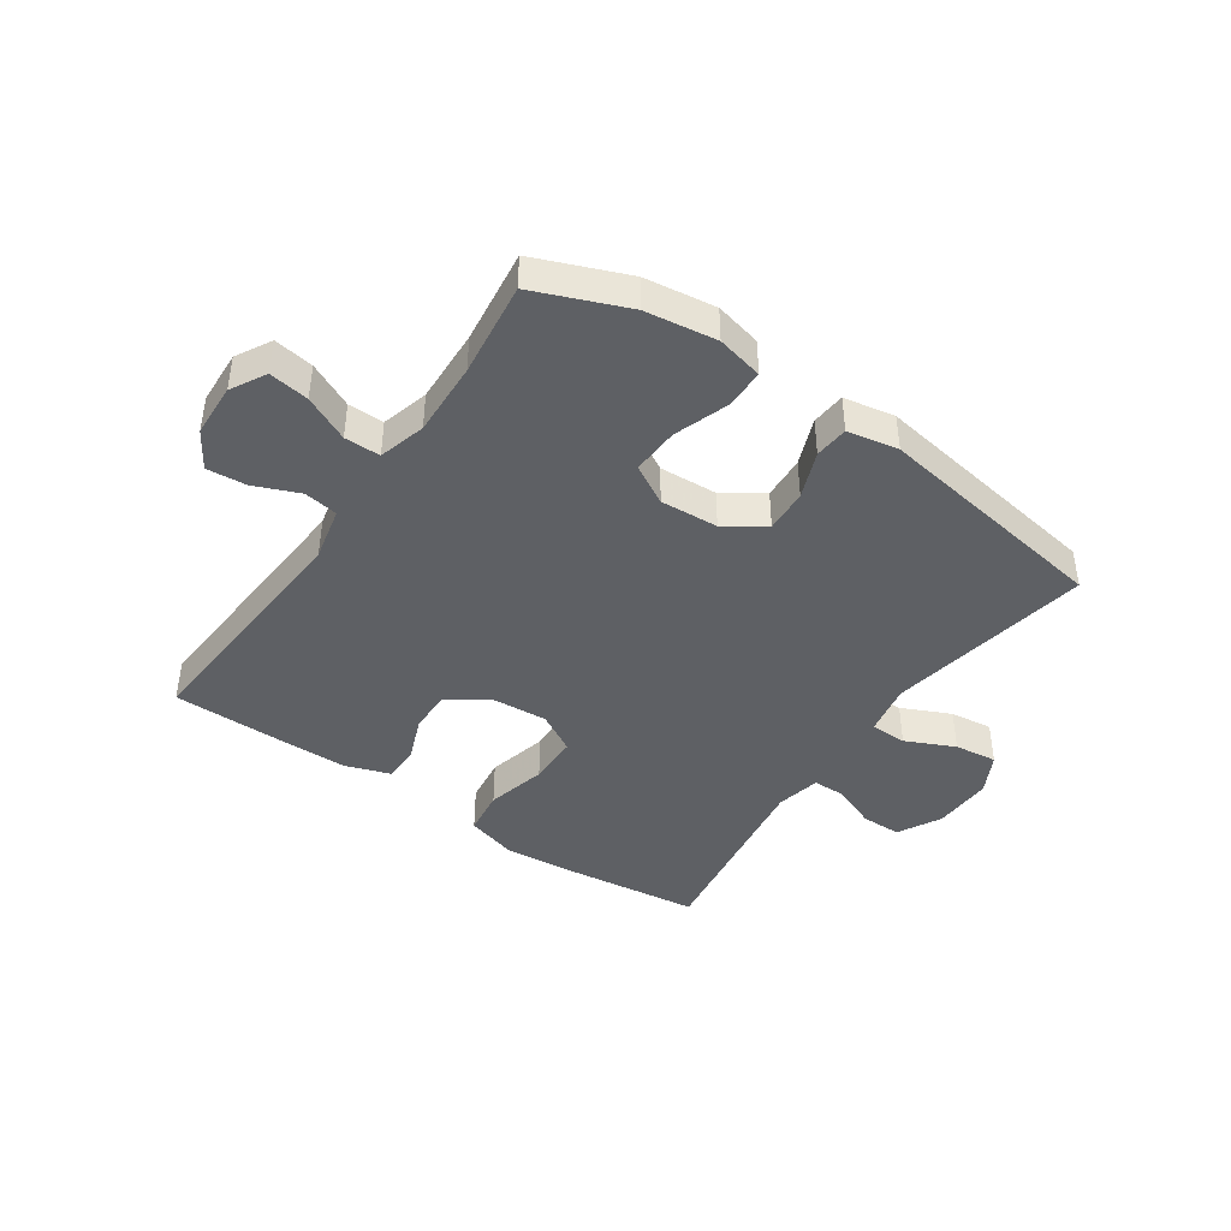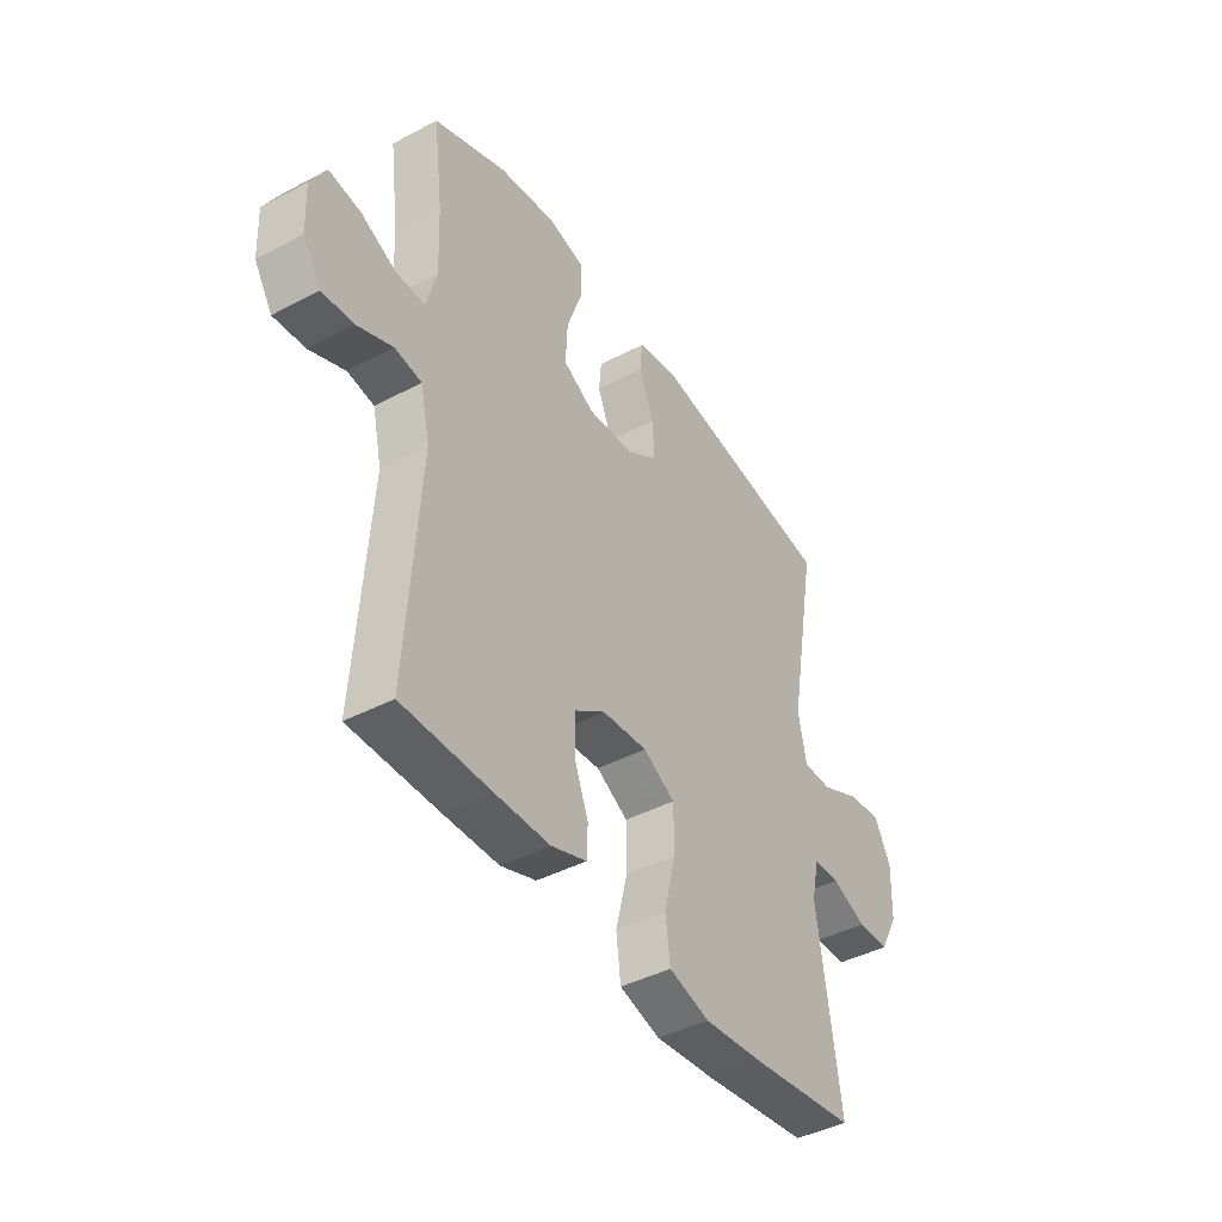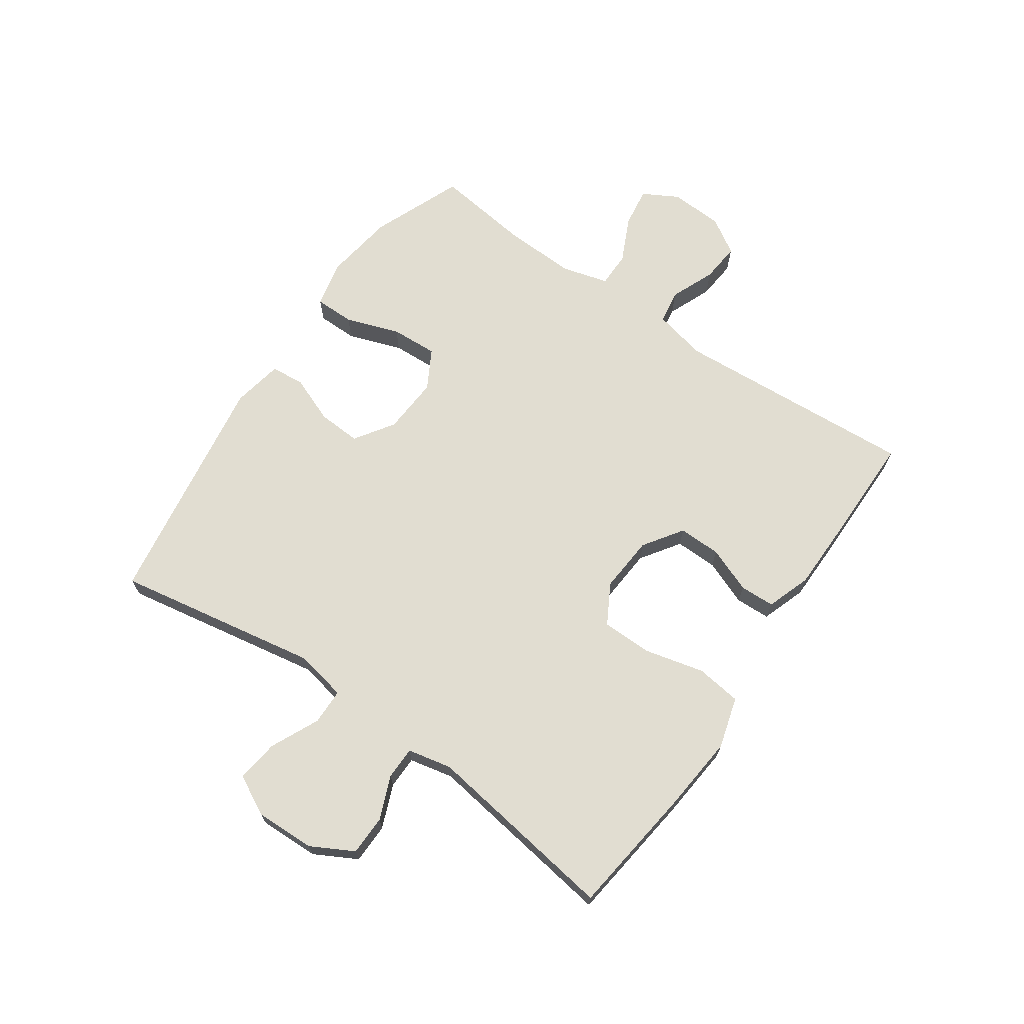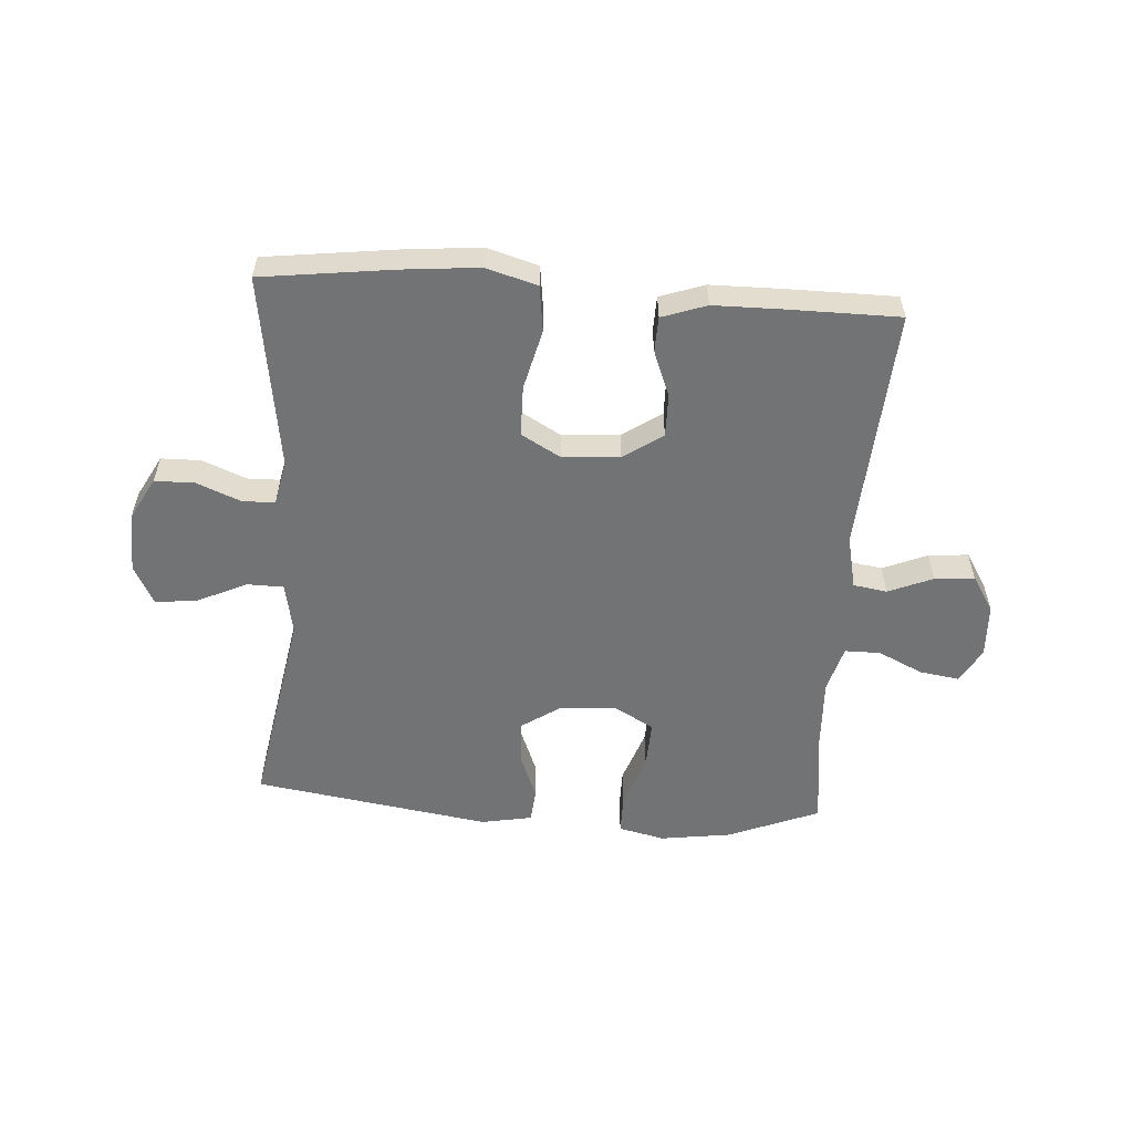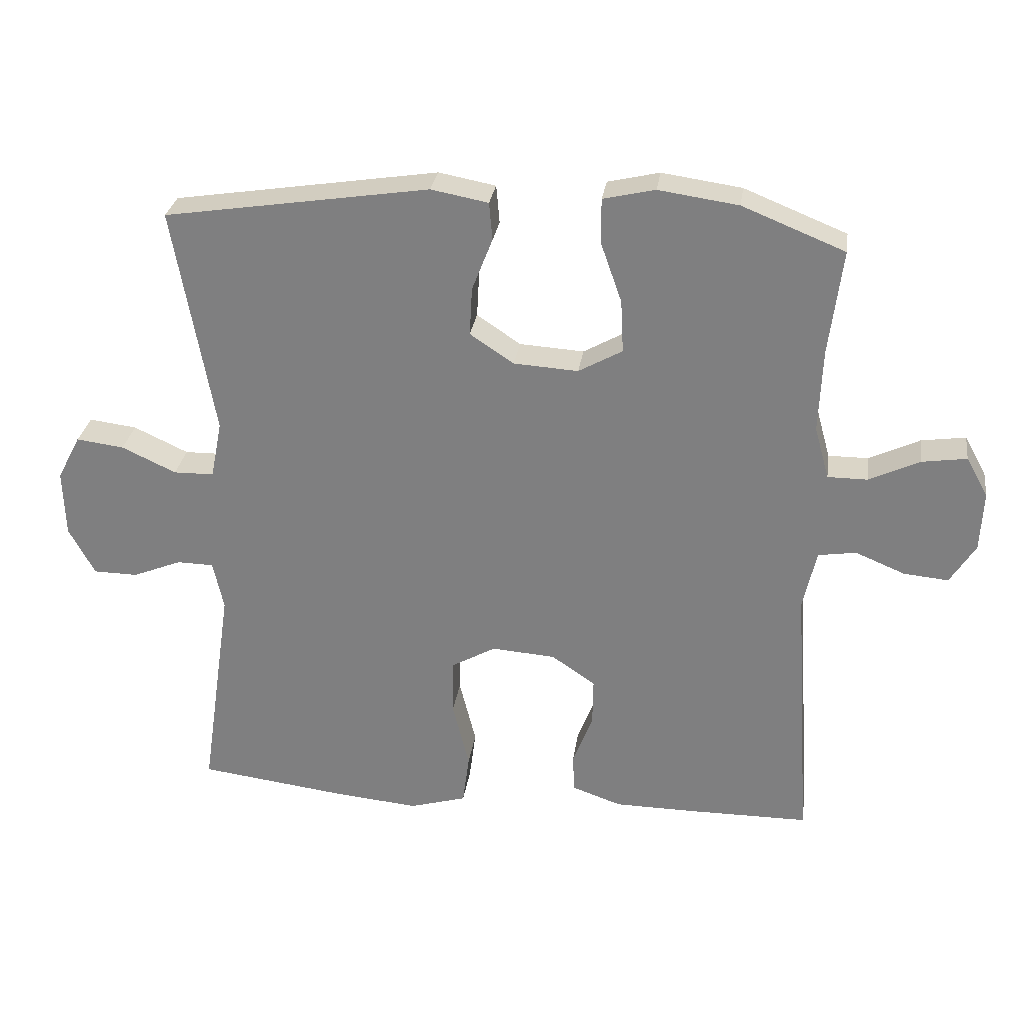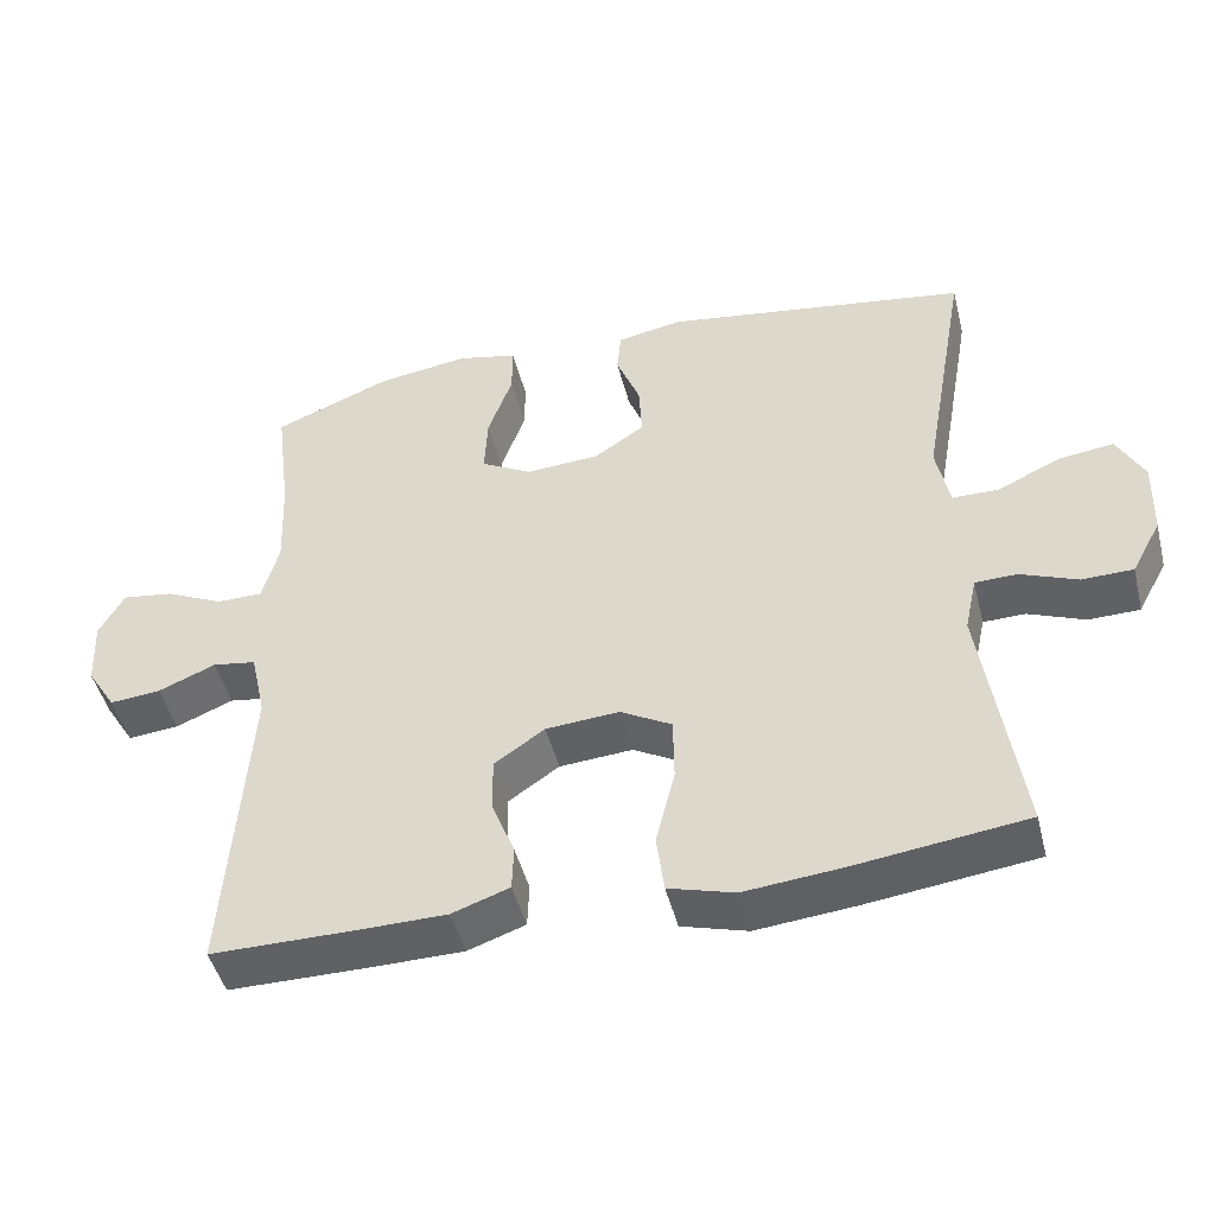
<metadata>
{"format":"obj","ext":"obj","renderer":"f3d","projection":"perspective","resolution":1024,"background":"white","views":[{"elev":-42.8,"azim":-34.5,"up":"+Y"},{"elev":-42.4,"azim":-57.8,"up":"+Z"},{"elev":68.7,"azim":124.8,"up":"+Y"},{"elev":-55.9,"azim":176.1,"up":"+Y"},{"elev":29.0,"azim":-171.8,"up":"+Z"},{"elev":-47.0,"azim":14.1,"up":"+Z"}]}
</metadata>
<code>
v 0.5 0.07 0.5
v 0.439 0.07 0.156
v 0.456 0.07 0.069
v 0.517 0.07 0.068
v 0.599 0.07 0.106
v 0.671 0.07 0.115
v 0.706 0.07 0.048
v 0.703 0.07 -0.053
v 0.664 0.07 -0.125
v 0.597 0.07 -0.126
v 0.523 0.07 -0.096
v 0.468 0.07 -0.097
v 0.452 0.07 -0.171
v 0.5 0.07 -0.5
v 0.278 0.07 -0.528
v 0.15 0.07 -0.54
v 0.064 0.07 -0.515
v 0.054 0.07 -0.438
v 0.079 0.07 -0.337
v 0.078 0.07 -0.252
v 0.011 0.07 -0.214
v -0.085 0.07 -0.221
v -0.151 0.07 -0.266
v -0.15 0.07 -0.338
v -0.12 0.07 -0.415
v -0.122 0.07 -0.474
v -0.197 0.07 -0.5
v -0.313 0.07 -0.501
v -0.5 0.07 -0.5
v -0.472 0.07 -0.089
v -0.492 0.07 0.001
v -0.549 0.07 0.01
v -0.624 0.07 -0.021
v -0.691 0.07 -0.027
v -0.729 0.07 0.034
v -0.733 0.07 0.124
v -0.7 0.07 0.183
v -0.633 0.07 0.173
v -0.557 0.07 0.137
v -0.497 0.07 0.137
v -0.475 0.07 0.216
v -0.48 0.07 0.341
v -0.5 0.07 0.5
v -0.346 0.07 0.562
v -0.226 0.07 0.579
v -0.148 0.07 0.561
v -0.148 0.07 0.494
v -0.18 0.07 0.403
v -0.184 0.07 0.324
v -0.118 0.07 0.287
v -0.021 0.07 0.293
v 0.045 0.07 0.337
v 0.041 0.07 0.41
v 0.01 0.07 0.489
v 0.015 0.07 0.546
v 0.101 0.07 0.562
v 0.5 0 0.5
v 0.439 0 0.156
v 0.456 0 0.069
v 0.517 0 0.068
v 0.599 0 0.106
v 0.671 0 0.115
v 0.706 0 0.048
v 0.703 0 -0.053
v 0.664 0 -0.125
v 0.597 0 -0.126
v 0.523 0 -0.096
v 0.468 0 -0.097
v 0.452 0 -0.171
v 0.5 0 -0.5
v 0.278 0 -0.528
v 0.15 0 -0.54
v 0.064 0 -0.515
v 0.054 0 -0.438
v 0.079 0 -0.337
v 0.078 0 -0.252
v 0.011 0 -0.214
v -0.085 0 -0.221
v -0.151 0 -0.266
v -0.15 0 -0.338
v -0.12 0 -0.415
v -0.122 0 -0.474
v -0.197 0 -0.5
v -0.313 0 -0.501
v -0.5 0 -0.5
v -0.472 0 -0.089
v -0.492 0 0.001
v -0.549 0 0.01
v -0.624 0 -0.021
v -0.691 0 -0.027
v -0.729 0 0.034
v -0.733 0 0.124
v -0.7 0 0.183
v -0.633 0 0.173
v -0.557 0 0.137
v -0.497 0 0.137
v -0.475 0 0.216
v -0.48 0 0.341
v -0.5 0 0.5
v -0.346 0 0.562
v -0.226 0 0.579
v -0.148 0 0.561
v -0.148 0 0.494
v -0.18 0 0.403
v -0.184 0 0.324
v -0.118 0 0.287
v -0.021 0 0.293
v 0.045 0 0.337
v 0.041 0 0.41
v 0.01 0 0.489
v 0.015 0 0.546
v 0.101 0 0.562
f 53 54 55 56
f 52 53 56 1
f 51 52 1 2
f 50 51 2 3
f 45 46 47 48
f 45 48 49
f 42 43 44 45
f 41 42 45 49
f 40 41 49 50
f 36 37 38 39
f 36 39 40
f 35 36 40
f 32 33 34 35
f 32 35 40 50
f 27 28 29 30
f 27 30 31
f 24 25 26 27
f 23 24 27 31
f 22 23 31
f 21 22 31
f 16 17 18 19
f 16 19 20
f 13 14 15 16
f 12 13 16 20
f 8 9 10 11
f 8 11 12
f 7 8 12
f 4 5 6 7
f 3 4 7 12
f 31 32 50 3
f 3 12 20 21
f 3 21 31
f 112 111 110 109
f 57 112 109 108
f 58 57 108 107
f 59 58 107 106
f 104 103 102 101
f 105 104 101
f 101 100 99 98
f 105 101 98 97
f 106 105 97 96
f 95 94 93 92
f 96 95 92
f 96 92 91
f 91 90 89 88
f 106 96 91 88
f 86 85 84 83
f 87 86 83
f 83 82 81 80
f 87 83 80 79
f 87 79 78
f 87 78 77
f 75 74 73 72
f 76 75 72
f 72 71 70 69
f 76 72 69 68
f 67 66 65 64
f 68 67 64
f 68 64 63
f 63 62 61 60
f 68 63 60 59
f 59 106 88 87
f 77 76 68 59
f 87 77 59
f 1 57 58 2
f 2 58 59 3
f 3 59 60 4
f 4 60 61 5
f 5 61 62 6
f 6 62 63 7
f 7 63 64 8
f 8 64 65 9
f 9 65 66 10
f 10 66 67 11
f 11 67 68 12
f 12 68 69 13
f 13 69 70 14
f 14 70 71 15
f 15 71 72 16
f 16 72 73 17
f 17 73 74 18
f 18 74 75 19
f 19 75 76 20
f 20 76 77 21
f 21 77 78 22
f 22 78 79 23
f 23 79 80 24
f 24 80 81 25
f 25 81 82 26
f 26 82 83 27
f 27 83 84 28
f 28 84 85 29
f 29 85 86 30
f 30 86 87 31
f 31 87 88 32
f 32 88 89 33
f 33 89 90 34
f 34 90 91 35
f 35 91 92 36
f 36 92 93 37
f 37 93 94 38
f 38 94 95 39
f 39 95 96 40
f 40 96 97 41
f 41 97 98 42
f 42 98 99 43
f 43 99 100 44
f 44 100 101 45
f 45 101 102 46
f 46 102 103 47
f 47 103 104 48
f 48 104 105 49
f 49 105 106 50
f 50 106 107 51
f 51 107 108 52
f 52 108 109 53
f 53 109 110 54
f 54 110 111 55
f 55 111 112 56
f 56 112 57 1

</code>
